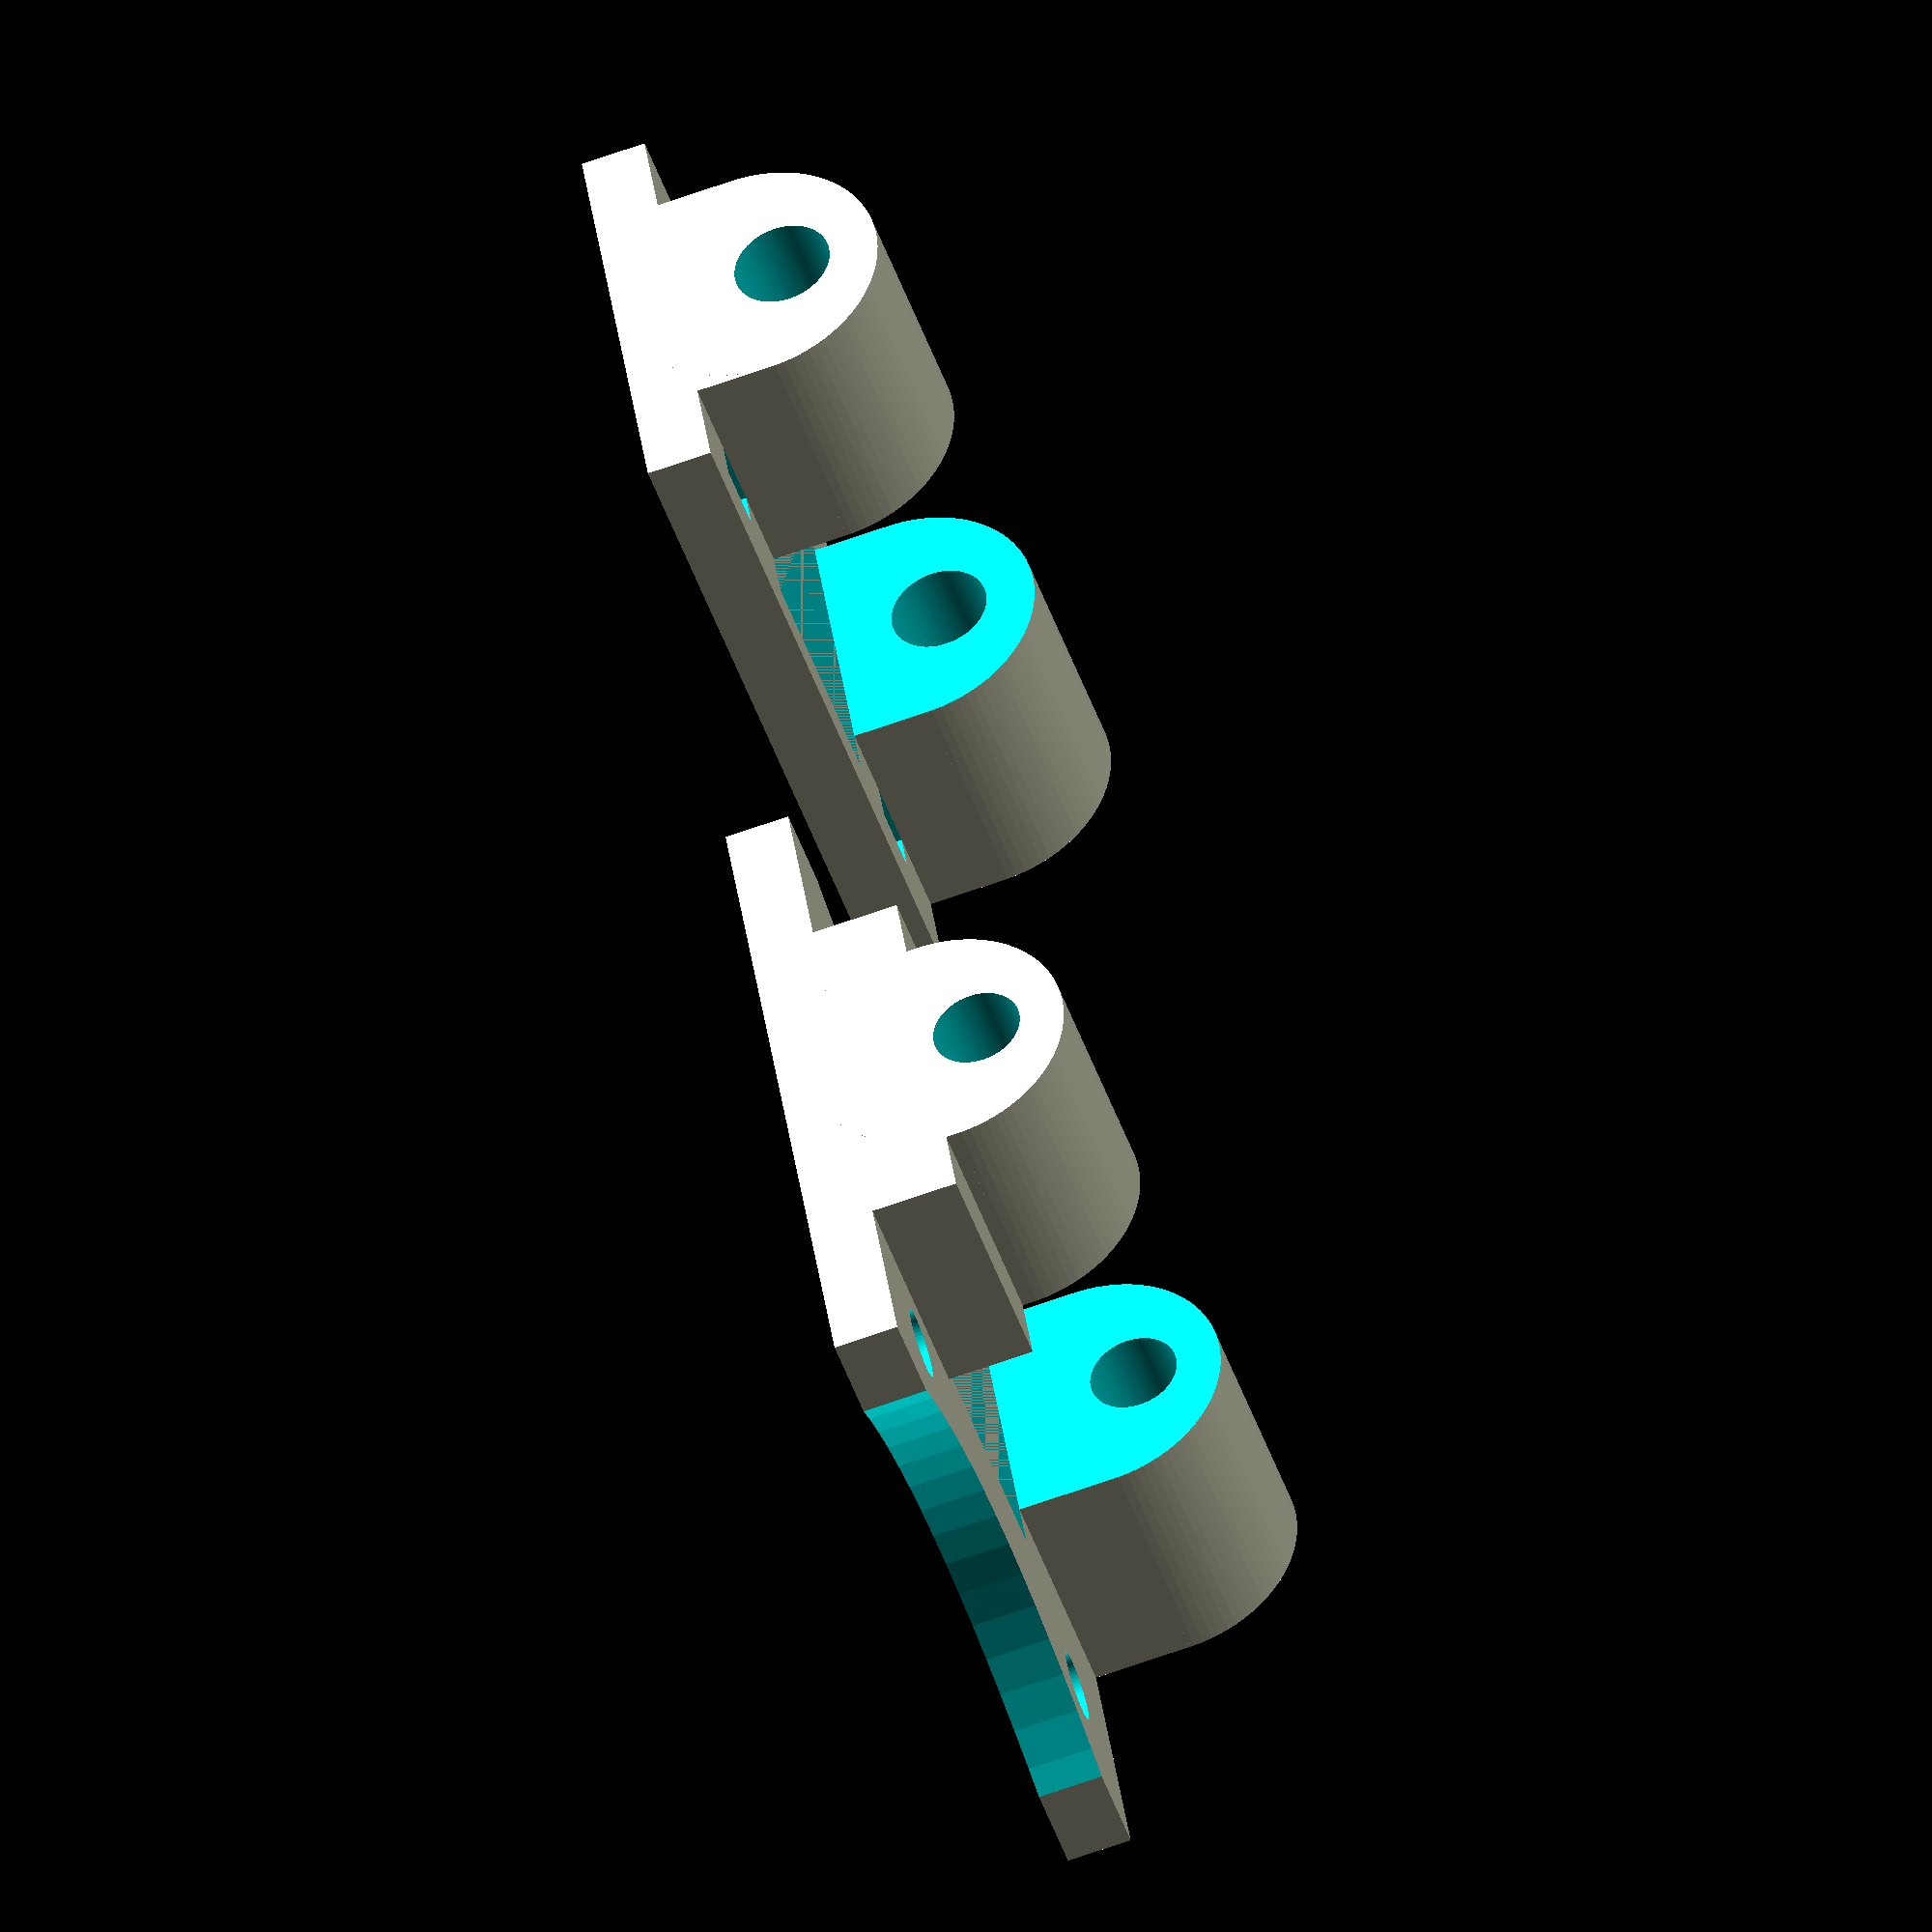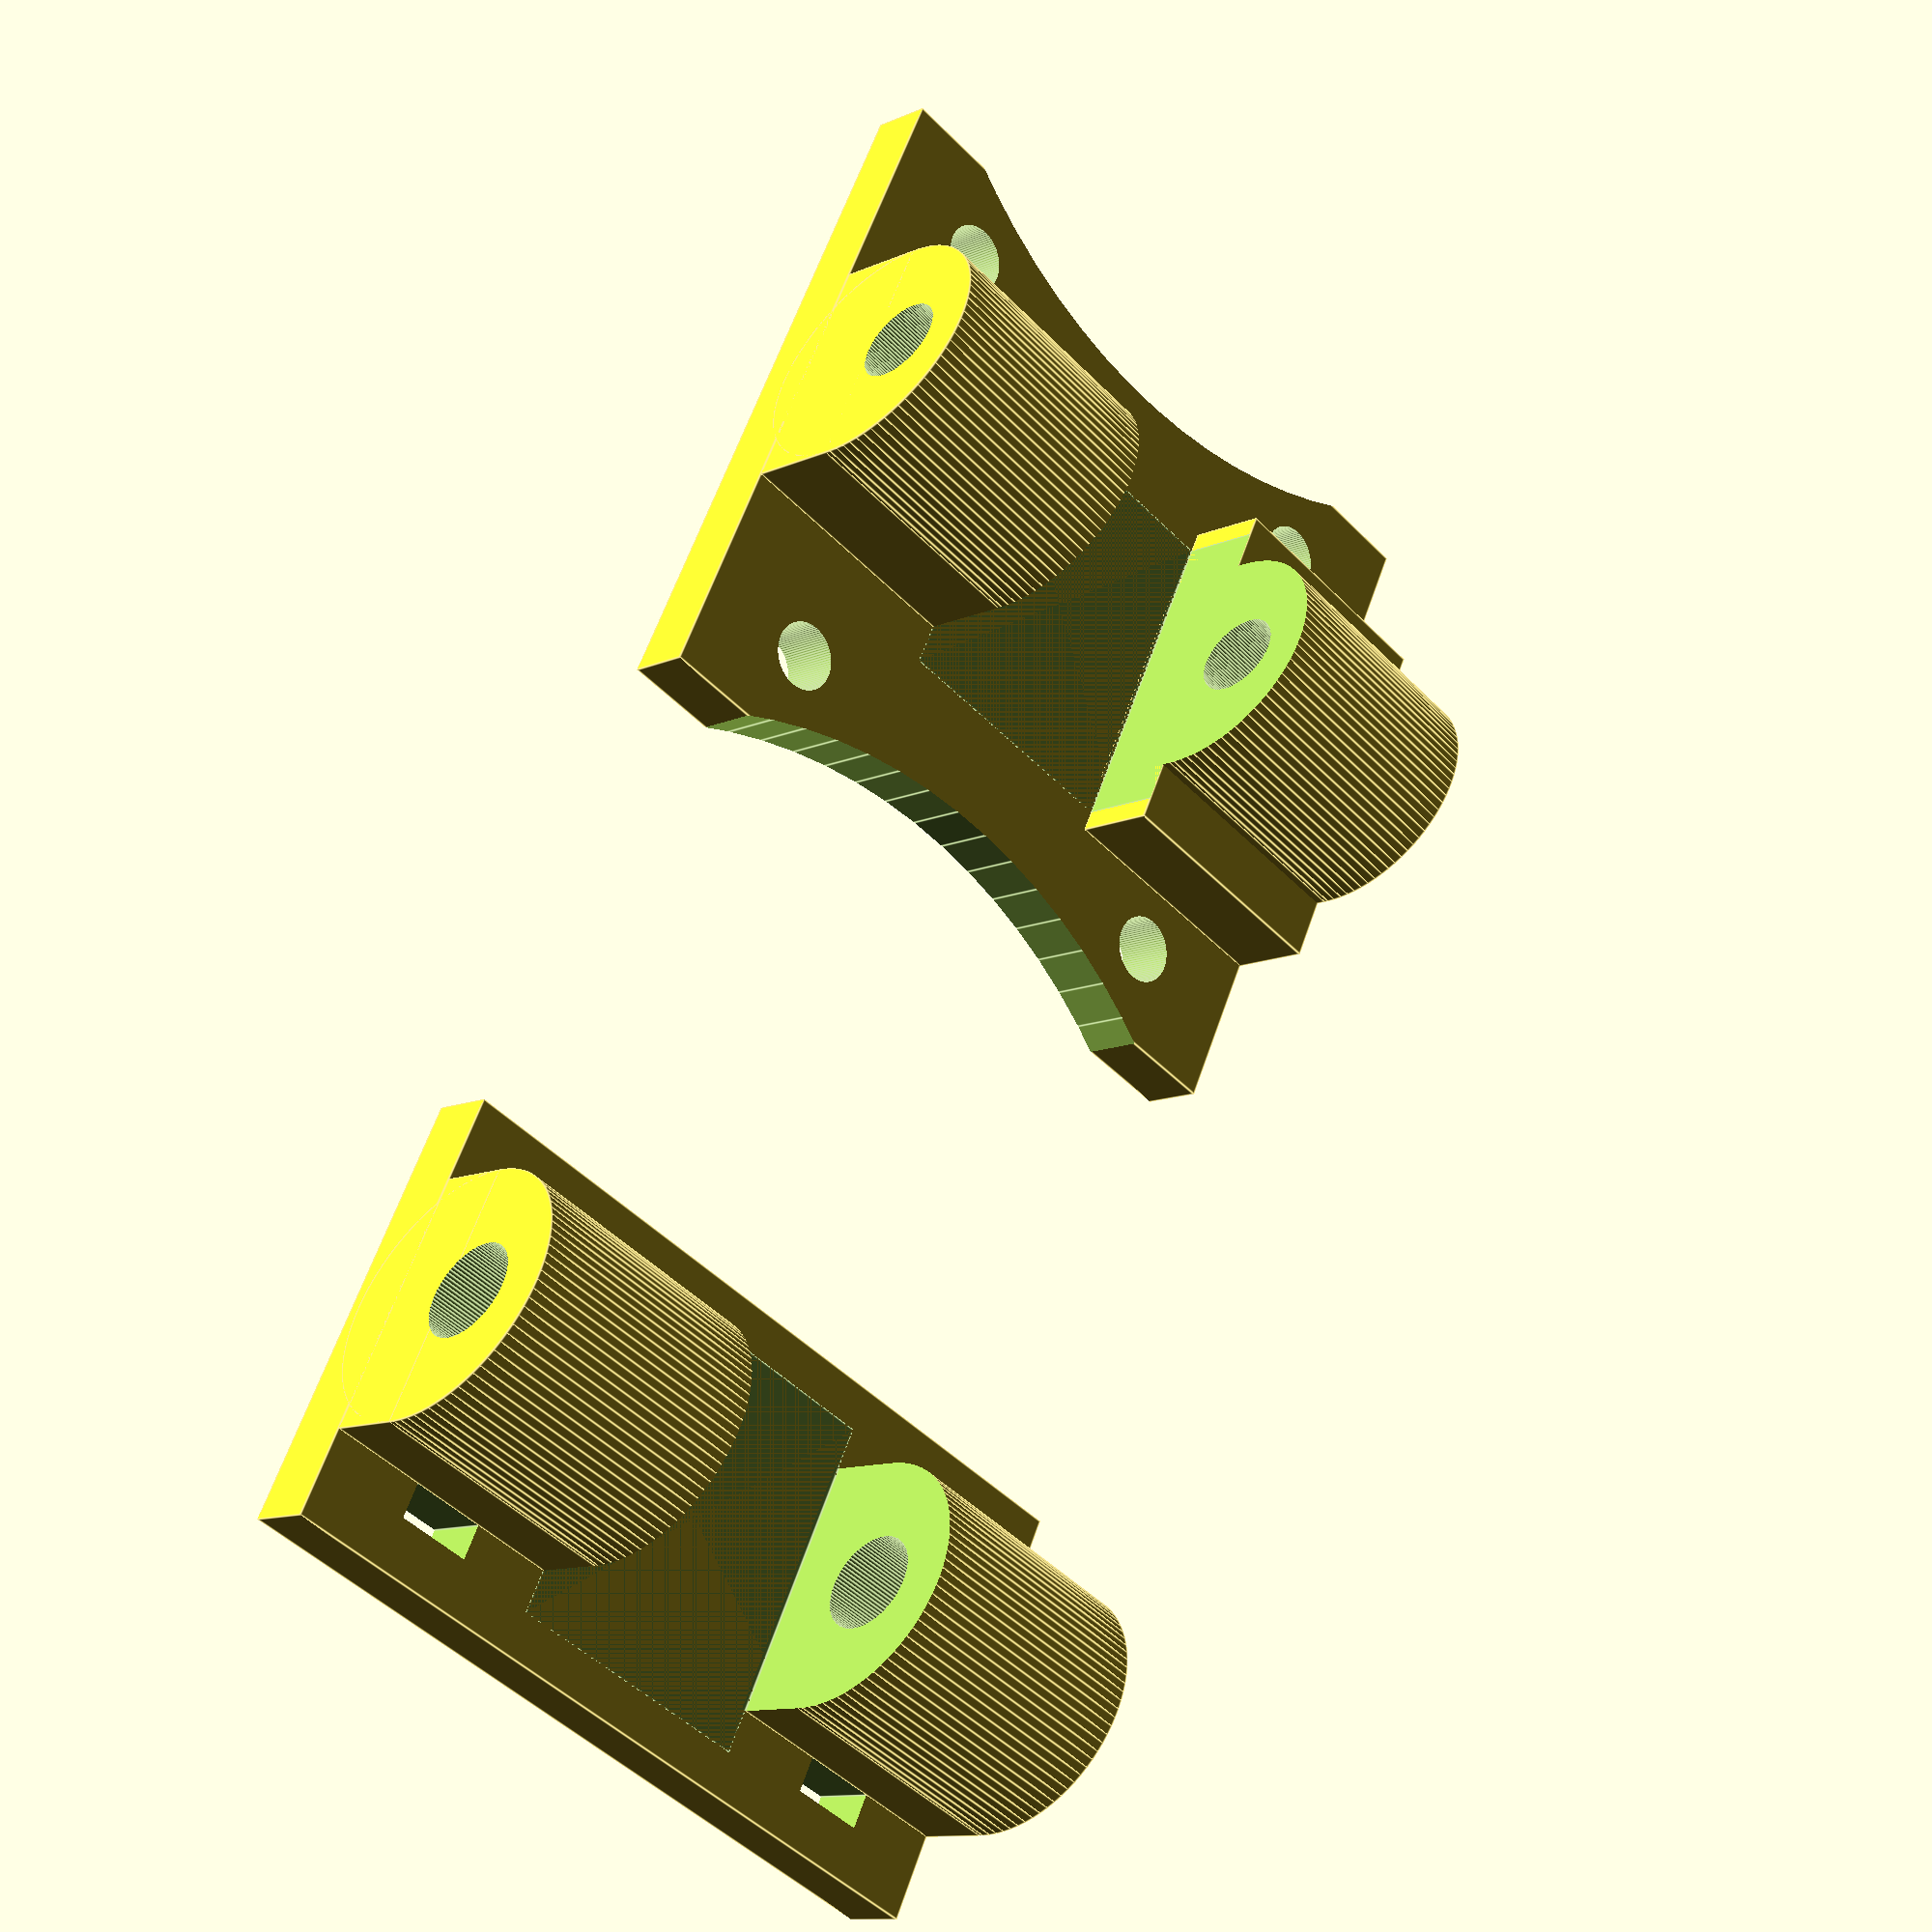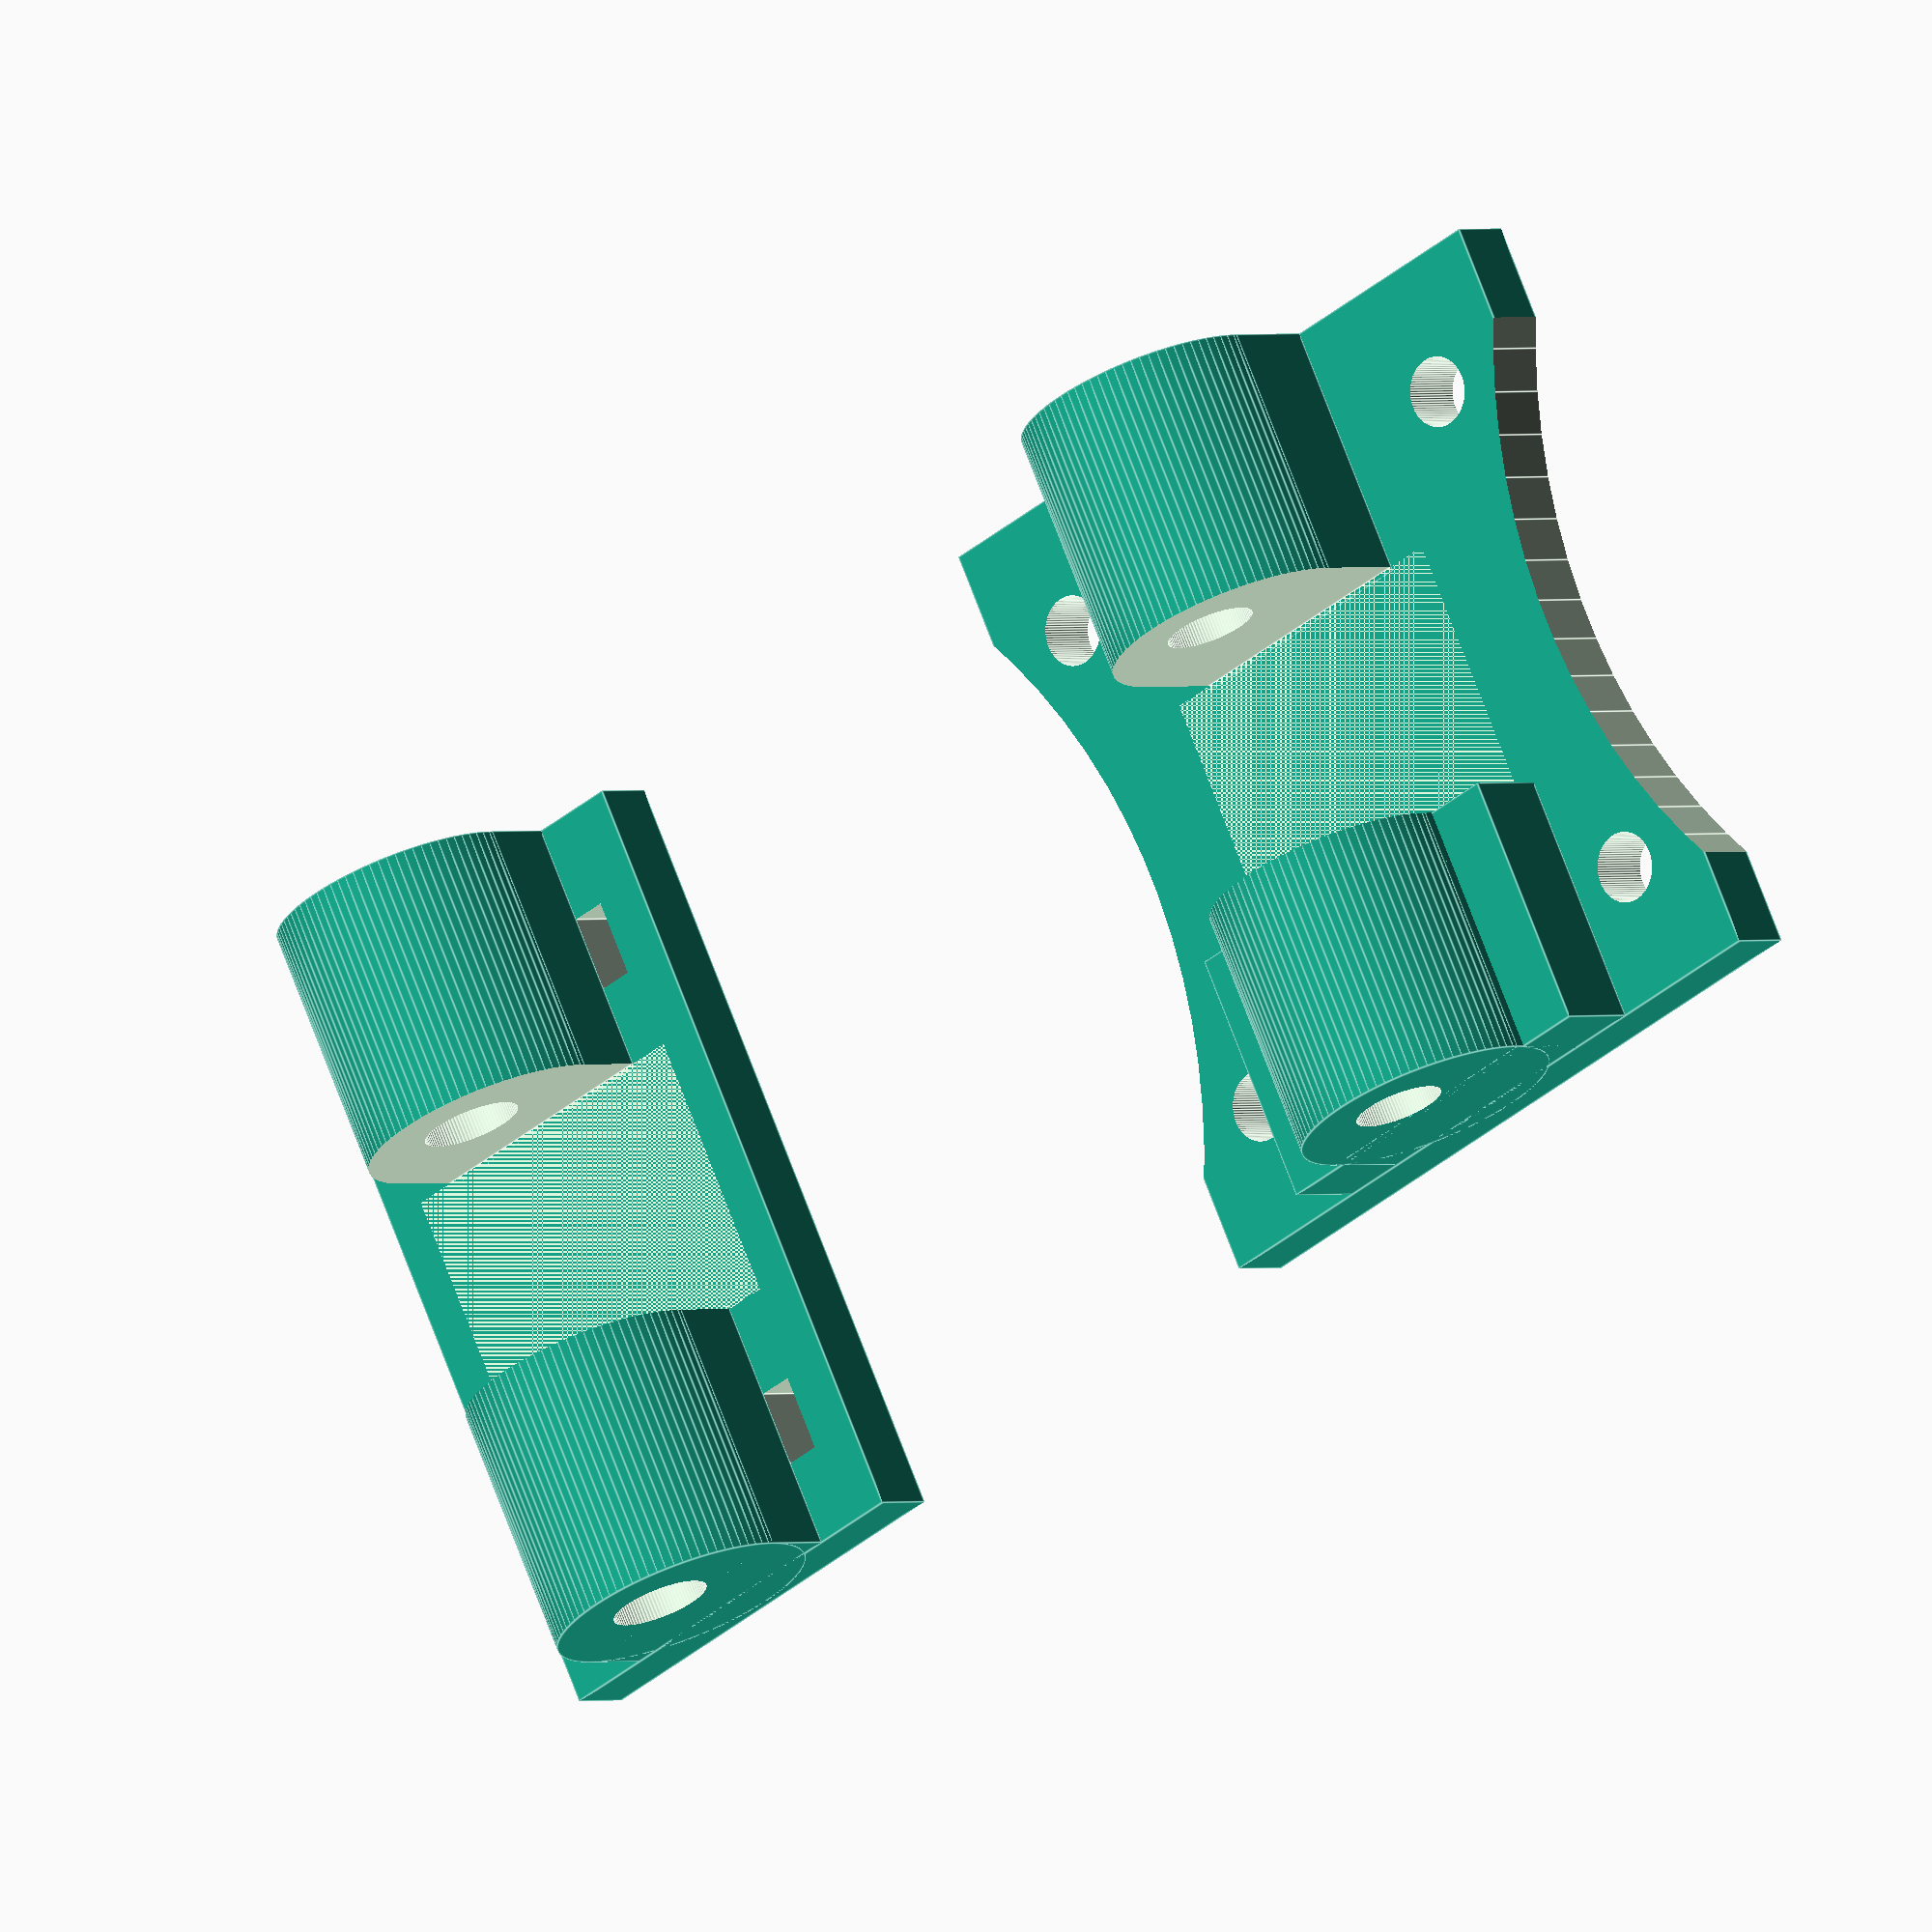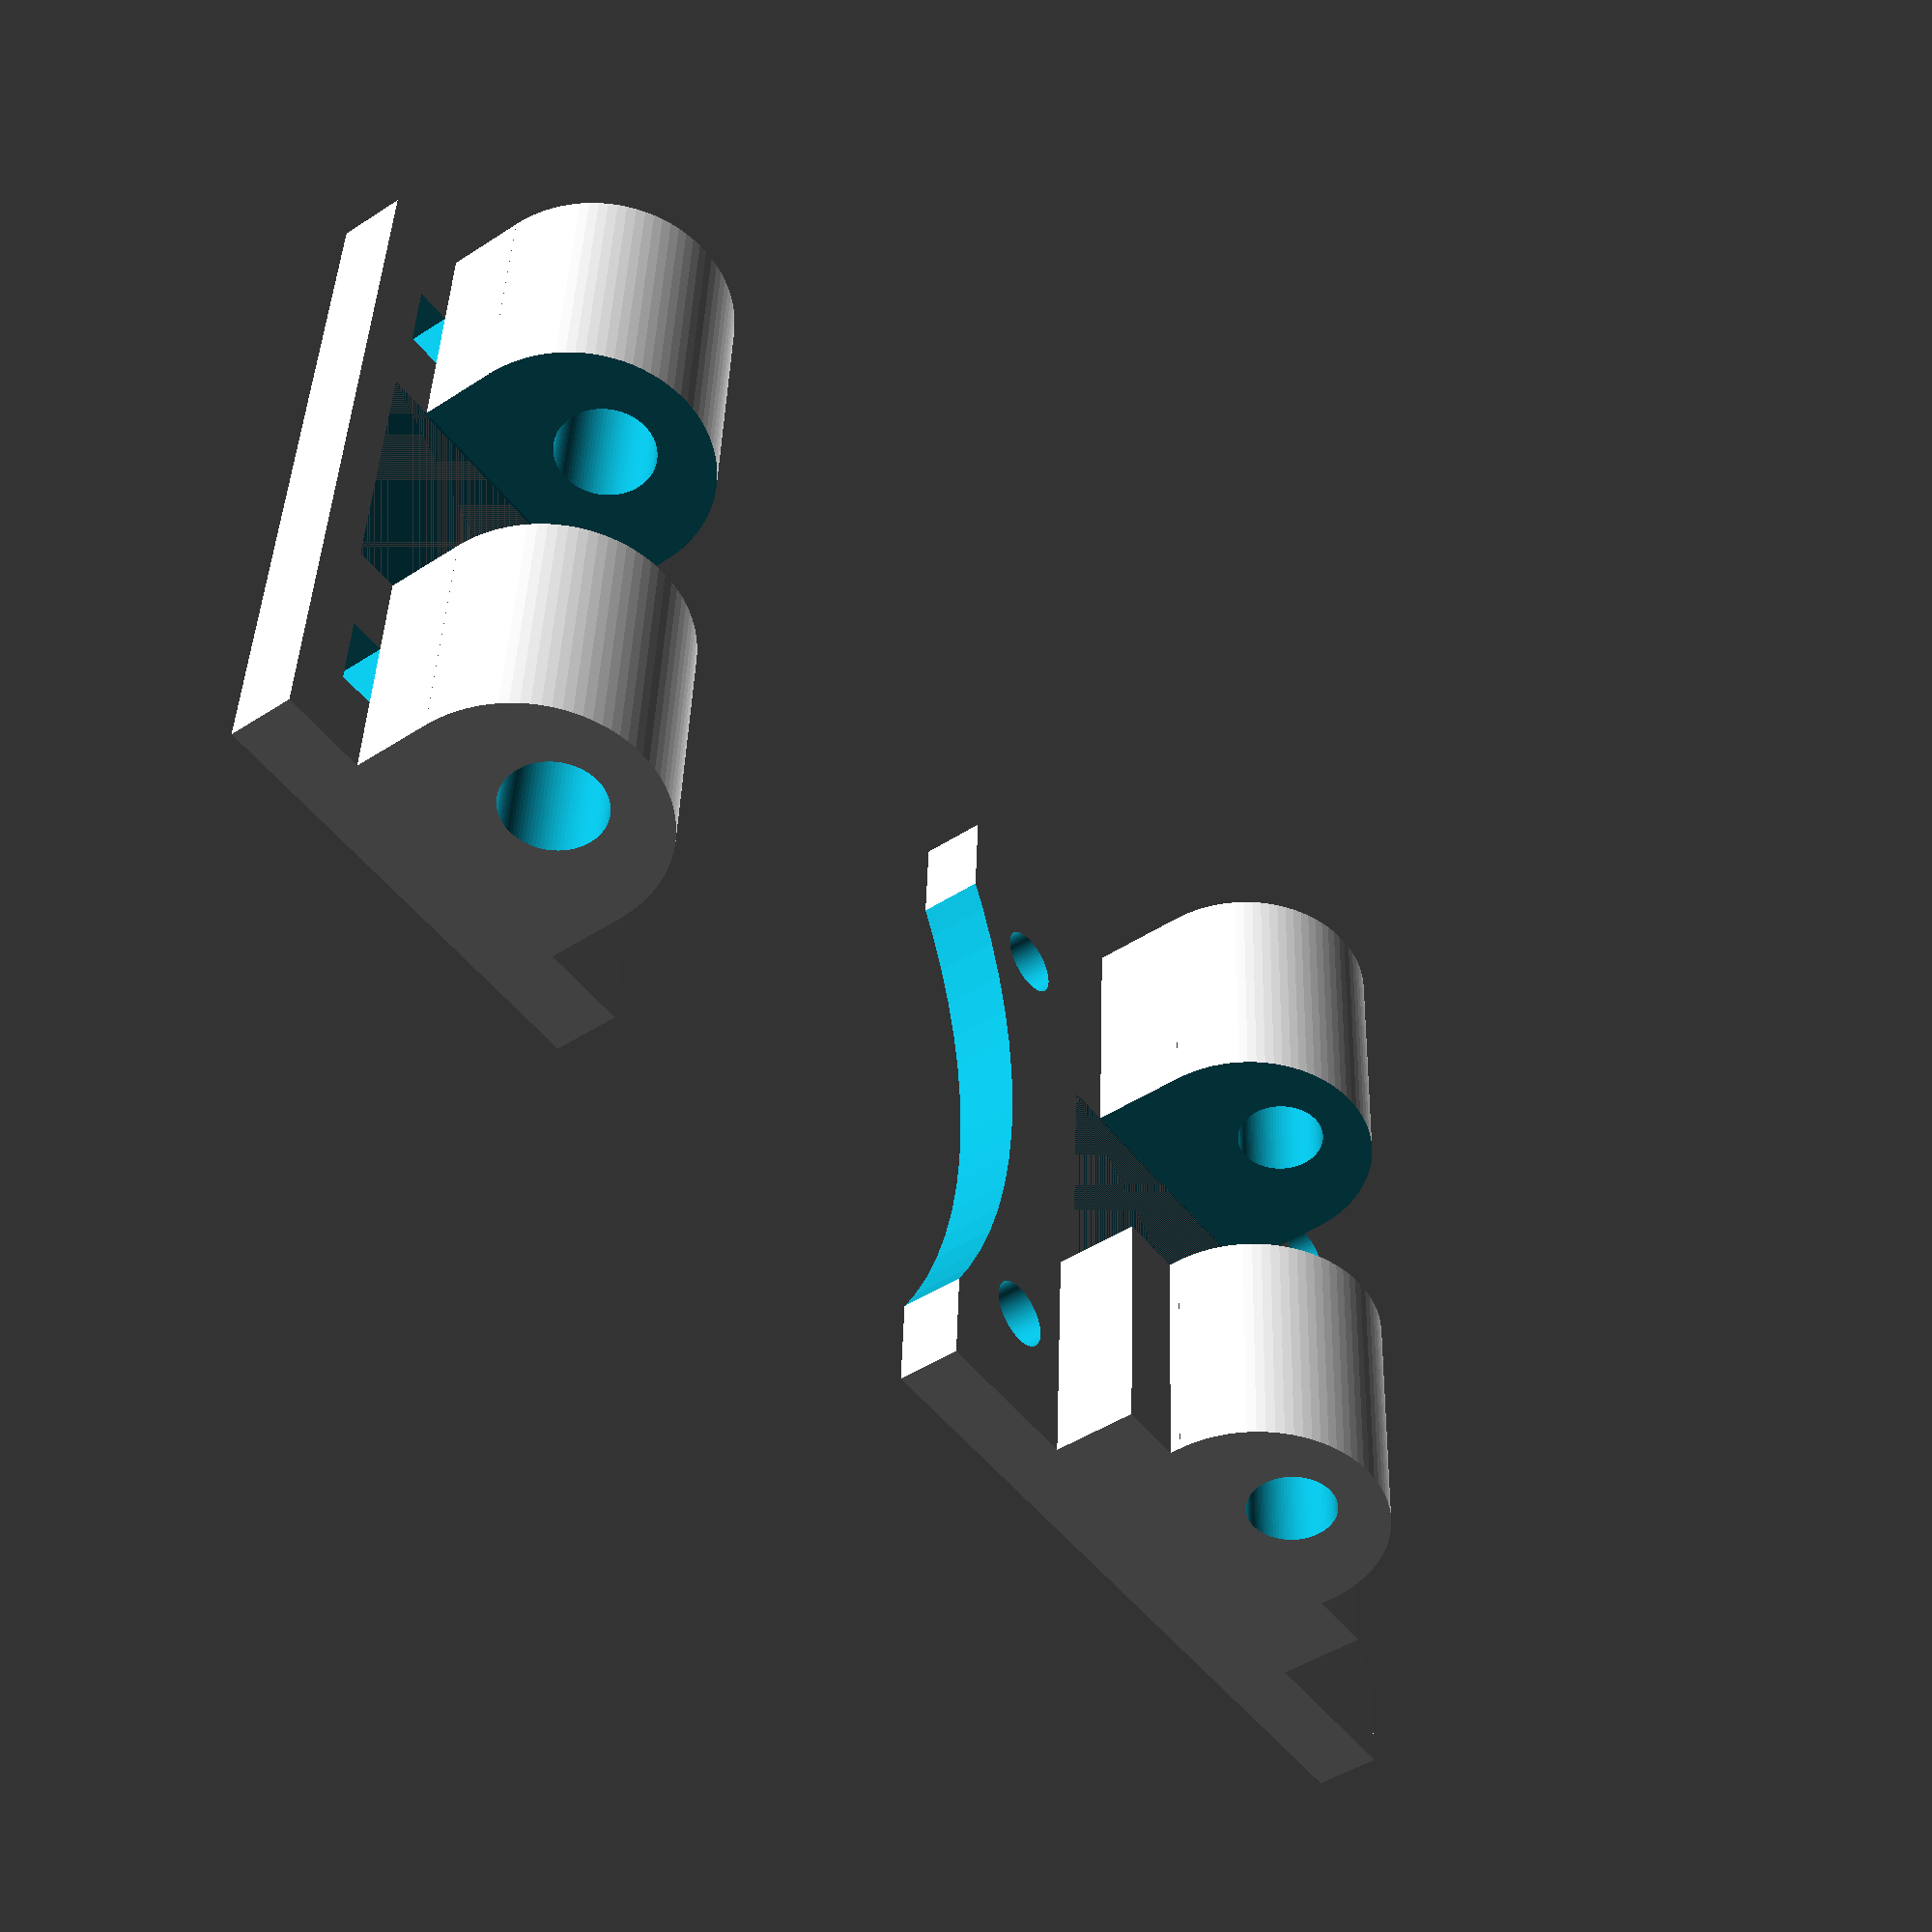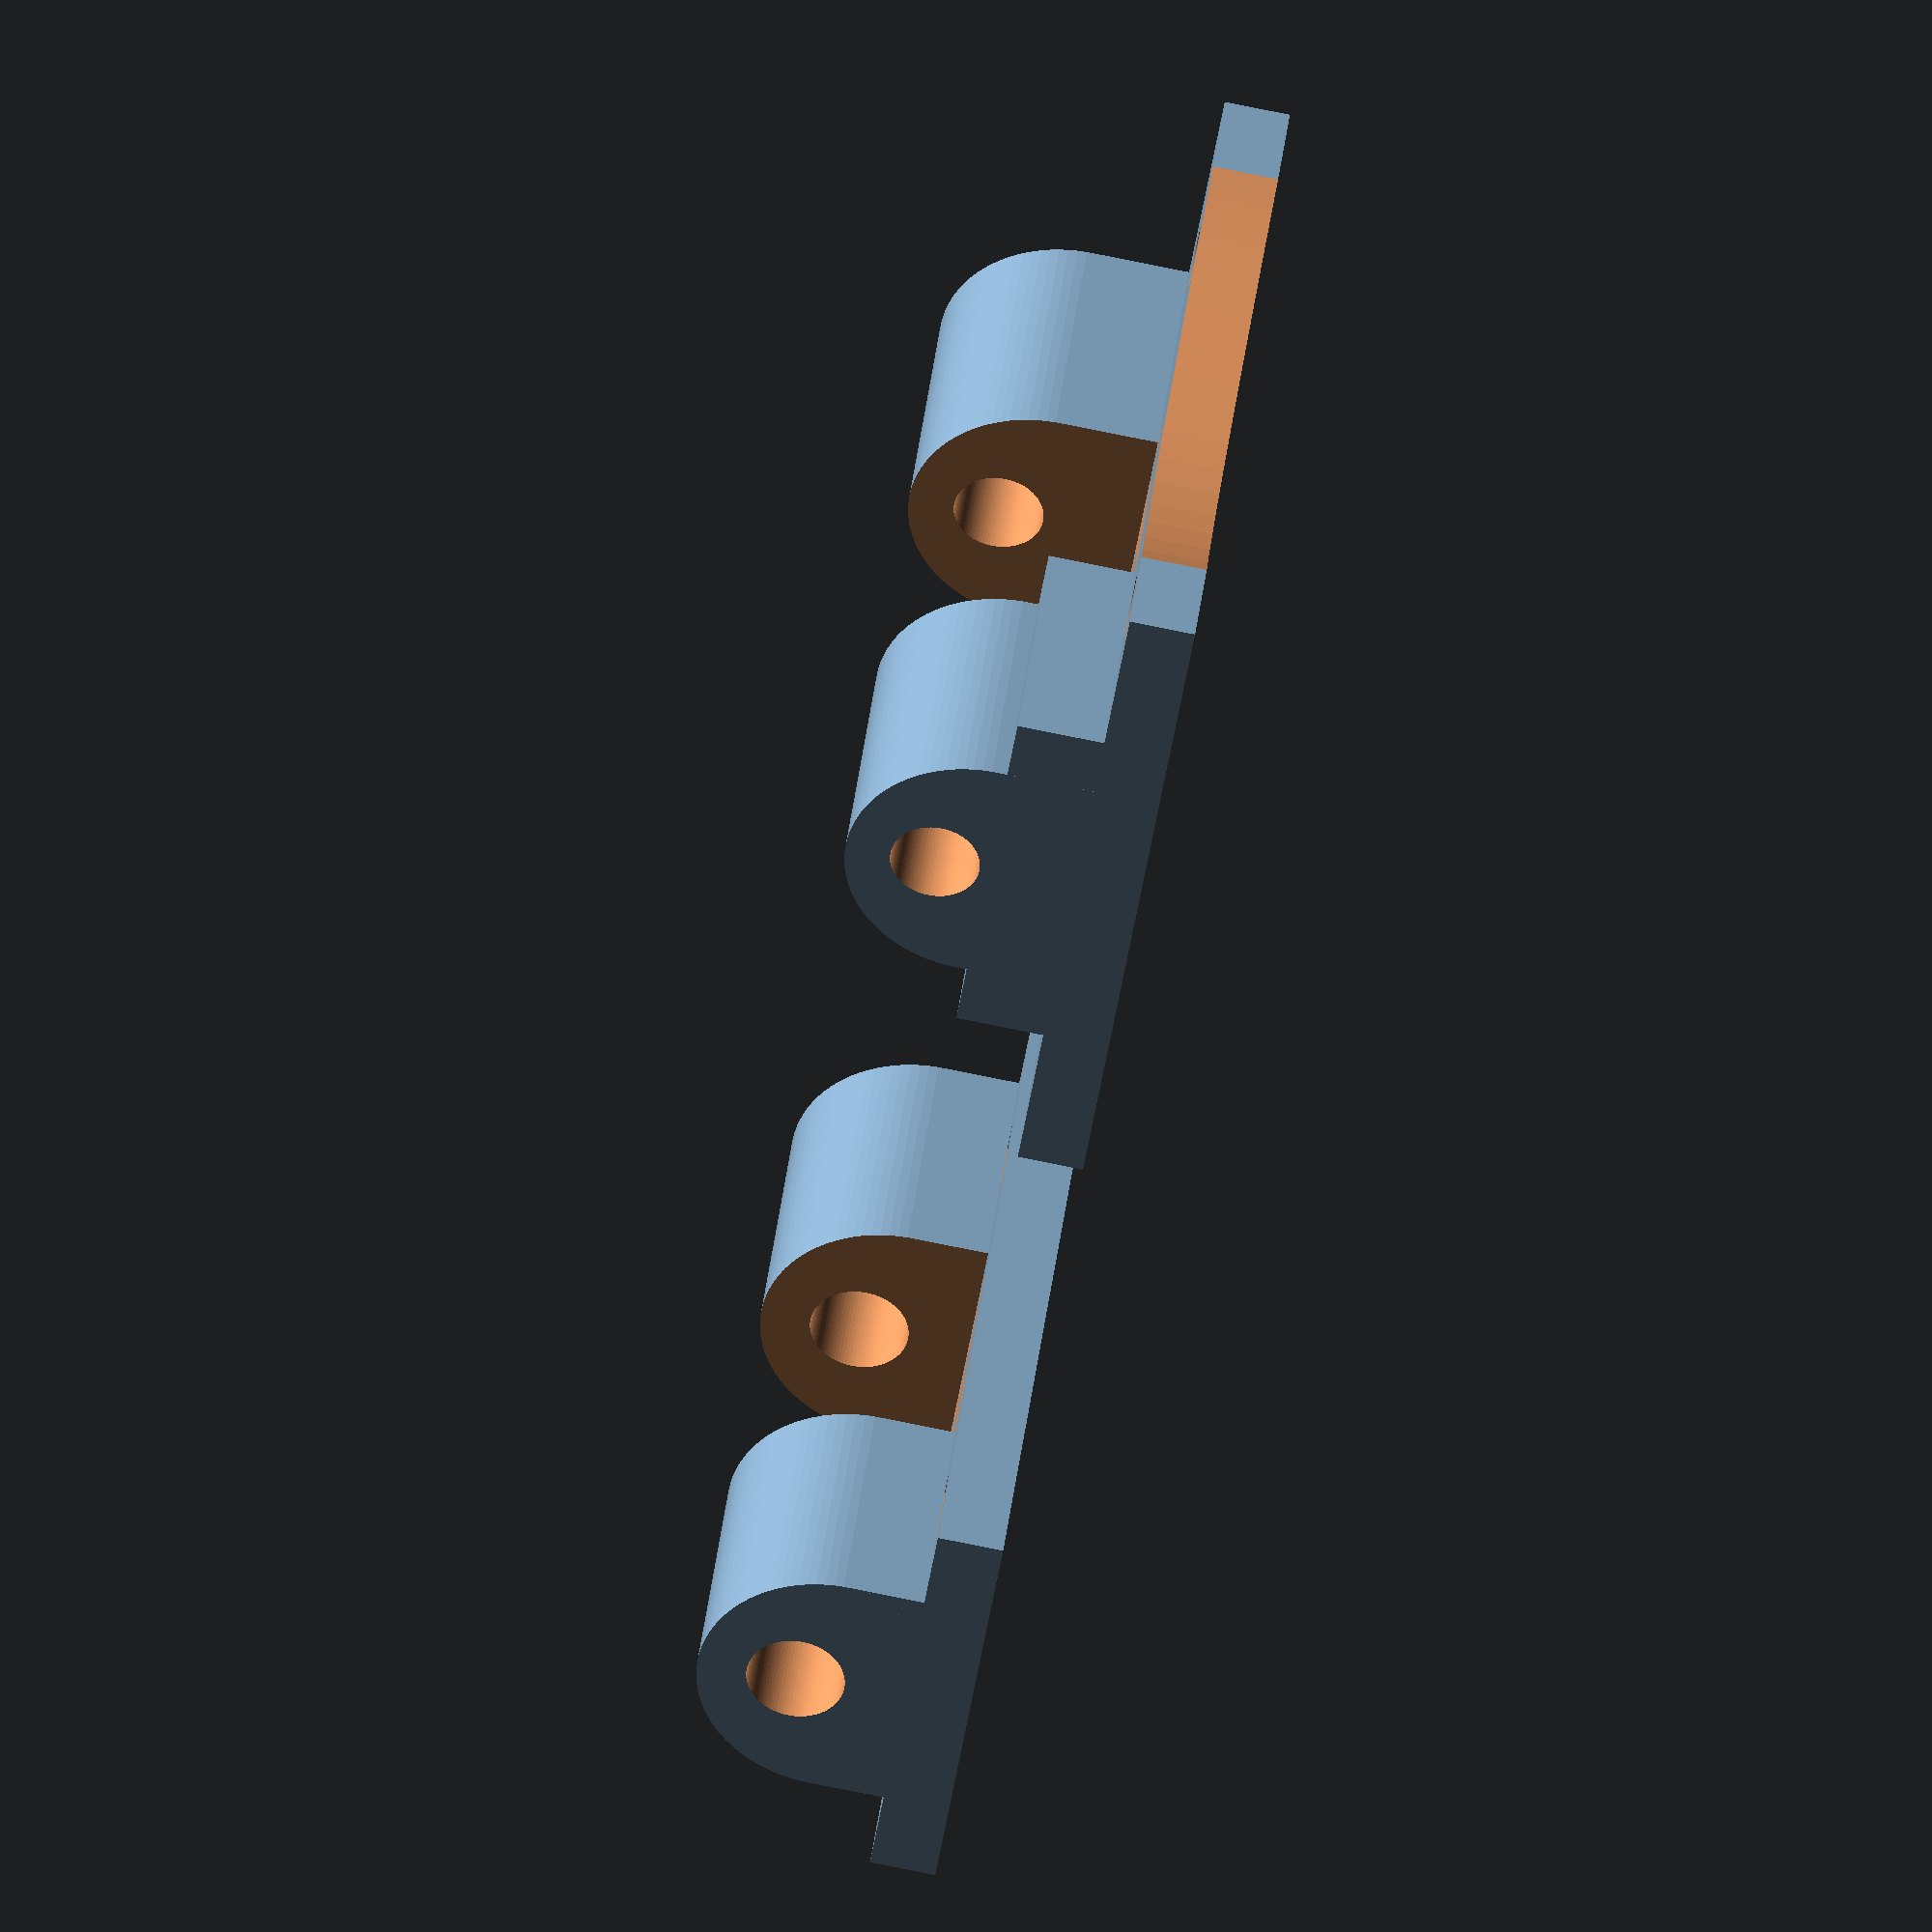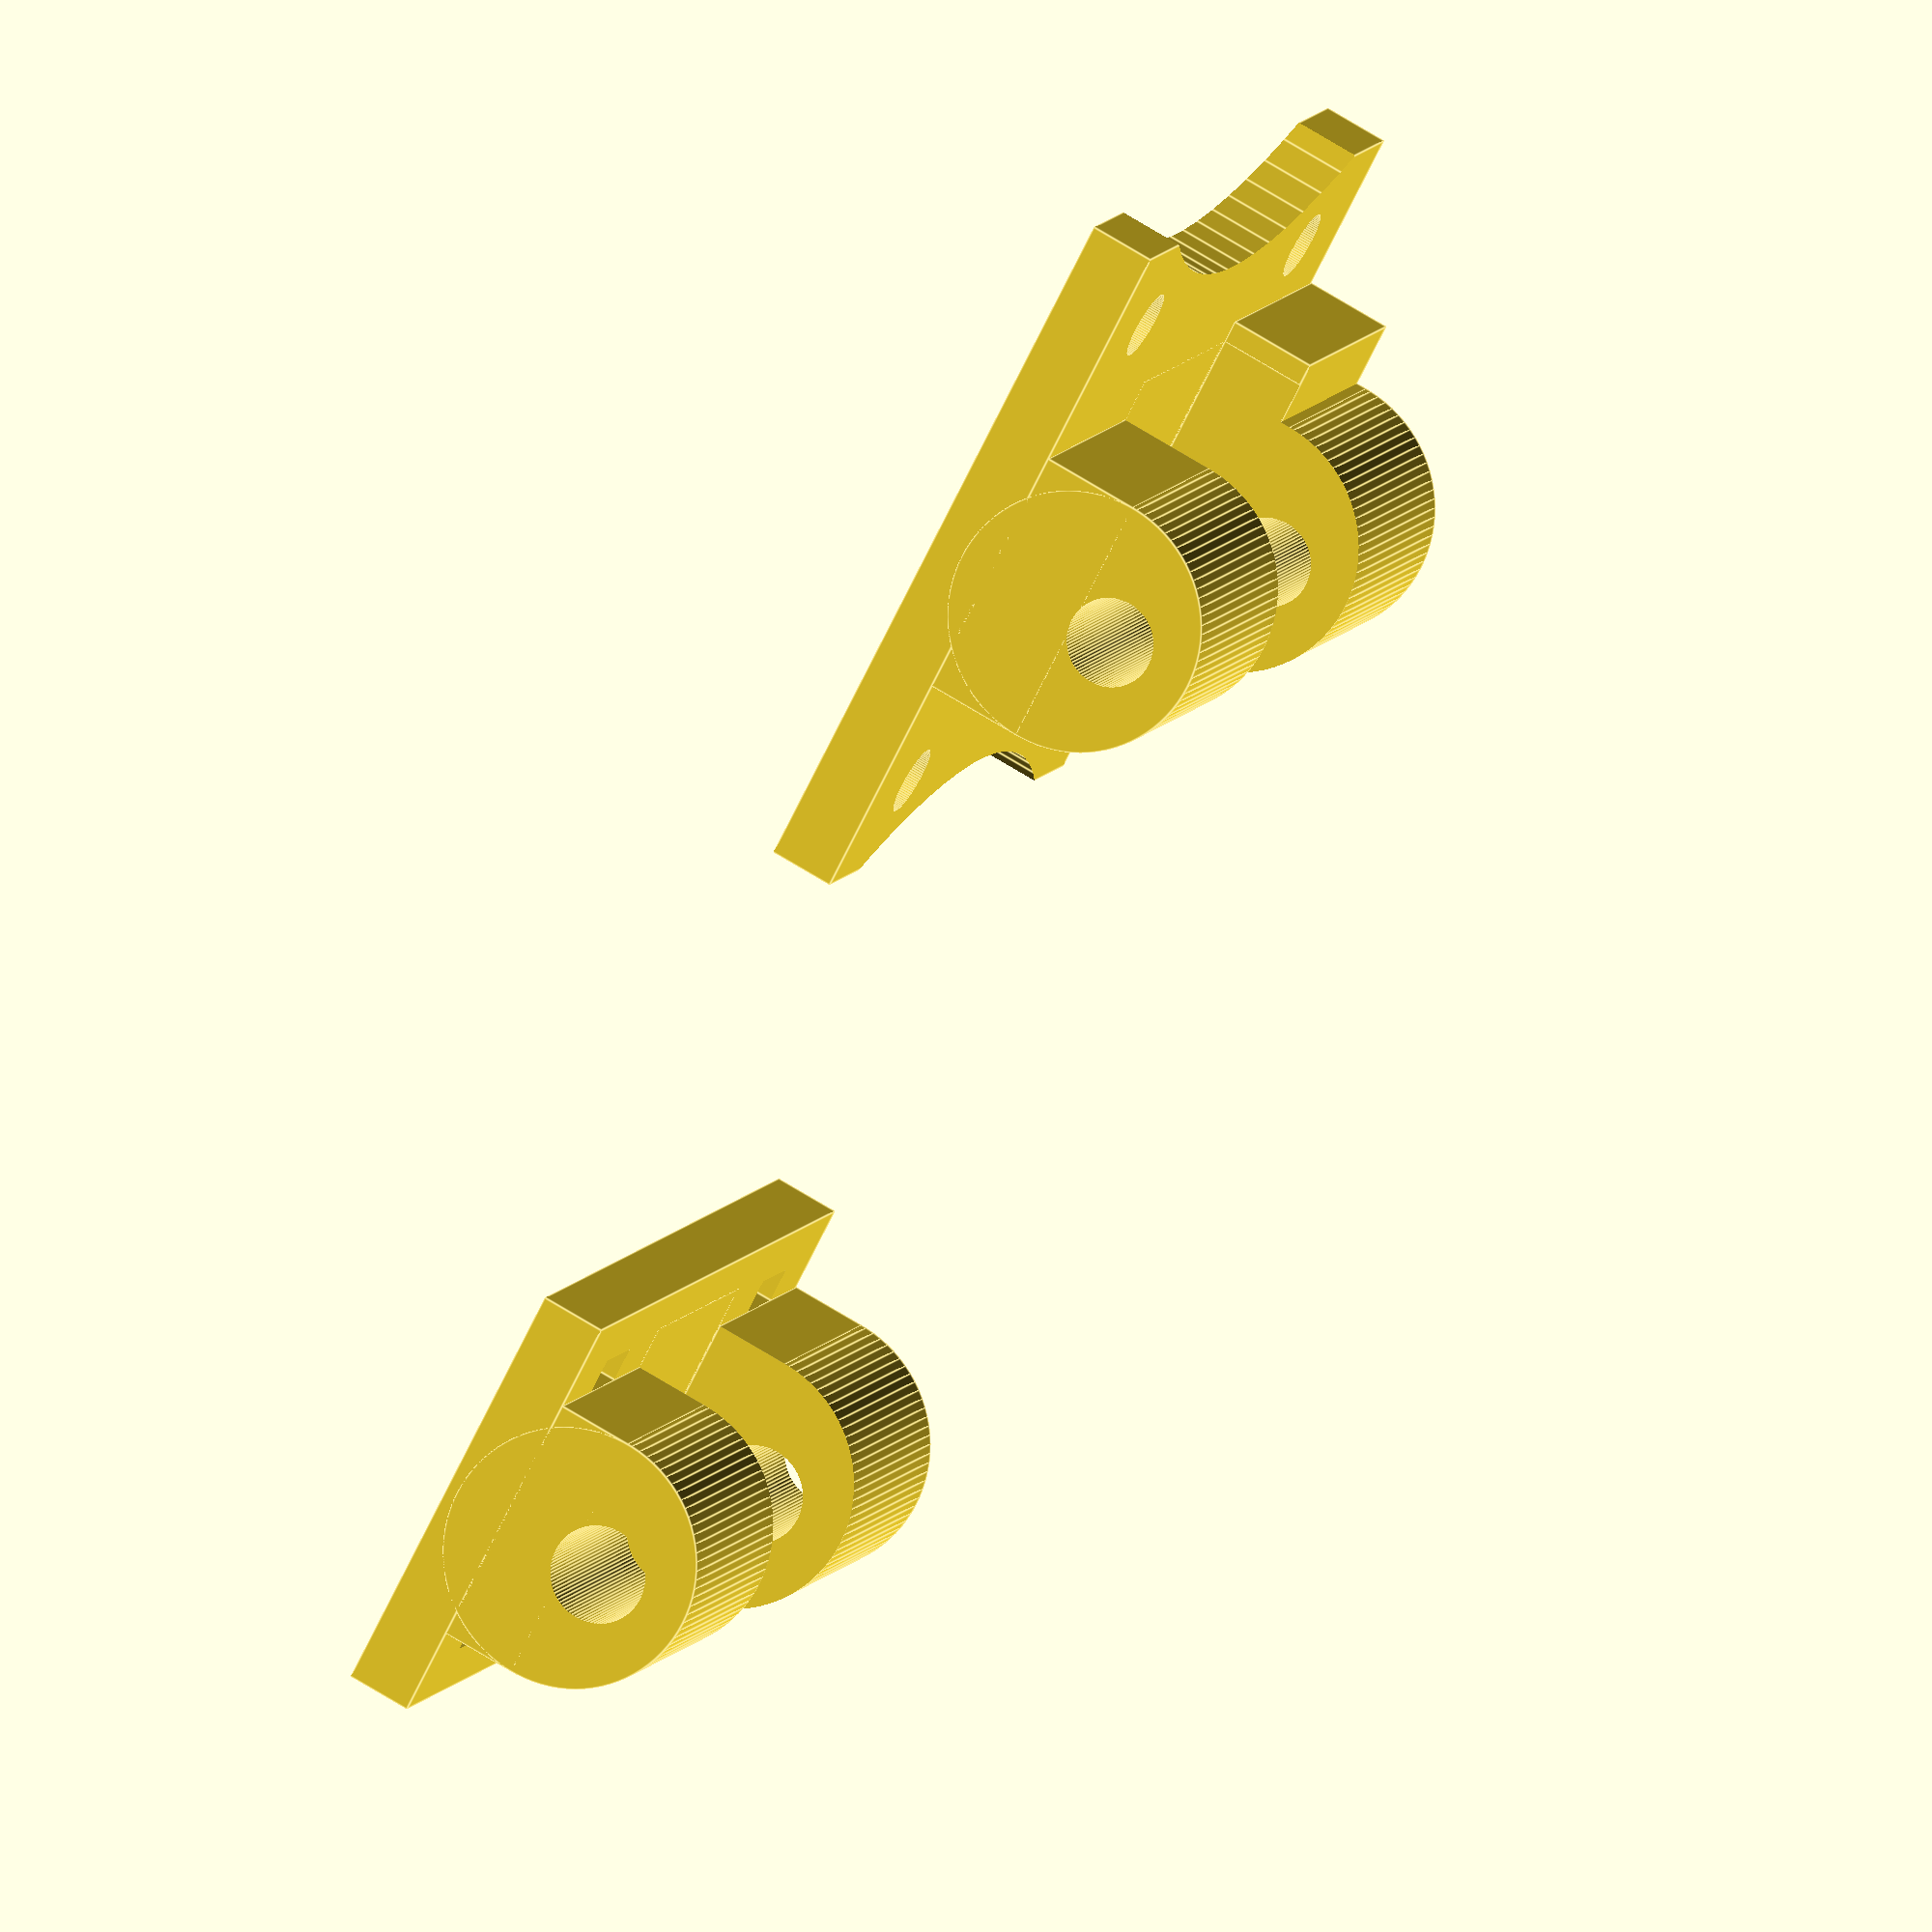
<openscad>
$fn = 90;

// Dimensions
motor_base_height = 3;          // Height of motor mount base
motor_mount_width = 41;         // Width of motor mount base
motor_mount_hole = 3.2;         // Diameter of motor mounting holes
motor_mount_hole_spacing = 34;  // Diameter between motor mounting holes (center to center)
motor_center_hole_diameter = 0; // Diameter of center hole. Set to 0 to disable

arm_base_height = 3;          // Height of arm base
arm_base_width = 20;          // Width of arm base
arm_base_length = 36;         // Length of arm base
arm_mount_hole_width = 1.6;   // Rectangular arm mounting hole width
arm_mount_hole_length = 3.5;  // Rectangular arm mounting hole length

hinge_base_width = 12;       // Width and length of hinge base
hinge_base_height = 7;       // Height of hinge base
motor_hinge_base_height = 9; // Height of hinge on motor mounts
hinge_base_play = 0.4;       // Play between hinge interlock.
hinge_pin_diameter = 4.1;    // Diameter of hinge pin. Used as radius for the smaller hole
hinge_pin_outer_hole = 4.5;  // Diameter of the larger hinge pin hole

servo_mount_support_height = 4;

module main() {
    // Motor mount part
    translate([0, 25, 0]) {
        union() {
            motor_mount();
            difference() {
                union() {
                    translate([-hinge_base_width * 1.5, 0, motor_base_height])
                        hinge(hinge_pin_diameter, motor_hinge_base_height);
                    translate([hinge_base_width * 1.5 - hinge_base_width, 0, motor_base_height]) {
                        servo_mount_support();
                        hinge(hinge_pin_diameter, motor_hinge_base_height);
                    }
                }

                // Play cutout
                translate([-hinge_base_width / 2 - hinge_base_play / 2 , -hinge_base_width * 4 / 6, motor_base_height])
                    cube([hinge_base_width + hinge_base_play, hinge_base_width * 4 / 3, hinge_base_width * 4/3]);

                // Cutout for zip-tie spacing on arm mount
                // translate([0 , -hinge_base_width * 4 / 6, motor_base_height])
                //     #cube([10, 10, 10]);                    
            }
        }
    }

    // Arm part
    translate([0, -25, 0]) {
        union() {
            arm_mount();
            difference() {
                union() {
                    translate([-hinge_base_width * 1.5, 0, arm_base_height])
                        hinge(hinge_pin_outer_hole);
                    translate([hinge_base_width * 0.5, 0, arm_base_height])
                        hinge(hinge_pin_outer_hole);
                }

                translate([-hinge_base_width / 2 - hinge_base_play / 2 , -hinge_base_width * 4 / 6, arm_base_height])
                    cube([hinge_base_width + hinge_base_play, hinge_base_width * 4 / 3, hinge_base_width * 4/3]);
            }
        }
    }
}

module motor_mount() {
    h_center_3 = -motor_base_height * 3 / 2 + motor_base_height / 2;
    h3 = motor_base_height * 3;
    distance = motor_mount_hole_spacing / 2;

    difference() {
        // Base plate
        //cylinder(r=motor_mount_width / 2, h=motor_base_height);
        translate([-(hinge_base_width  * 1.5), -motor_mount_width /2 + 4, 0])
            cube([hinge_base_width * 3, motor_mount_width -8, motor_base_height]);

        // Cutout
        translate([0 , motor_mount_width, h_center_3])
            cylinder(r=28, h=h3);
        translate([0 , -motor_mount_width, h_center_3])
            cylinder(r=28, h=h3);

        // Mounting holes
        rotate(a=45, v=[0, 0, 1]) {
            translate([-distance, 0, h_center_3])
                hole(motor_mount_hole, h3);
            translate([distance, 0, h_center_3])
                hole(motor_mount_hole, h3);
            translate([0, distance, h_center_3])
                hole(motor_mount_hole, h3);
            translate([0, -distance, h_center_3])
                hole(motor_mount_hole, h3);
        }        

        // Center hole
        if (motor_center_hole_diameter > 0) {
            translate([0, 0, h_center_3])
                hole(motor_center_hole_diameter, h3);
        }
    }
}

module arm_mount() {
    h_center_3 = -arm_base_height * 3 / 2 + arm_base_height / 2;
    h3 = arm_base_height * 3;

    // Translate to draw the block centered as other pieces depend on this
    difference() {
        // Base plate
        translate([-arm_base_length / 2, -arm_base_width / 2, 0]) {
            cube([arm_base_length, arm_base_width, arm_base_height]);
        }

        // Mounting holes
        translate([-3/2 - hinge_base_width, -hinge_base_width / 2 - arm_mount_hole_width,  h_center_3])
            cube([arm_mount_hole_length, arm_mount_hole_width, h3]);
        translate([-3/2 - hinge_base_width, hinge_base_width / 2, h_center_3])
            cube([arm_mount_hole_length, arm_mount_hole_width, h3]);
        translate([-3/2 + hinge_base_width, -hinge_base_width / 2 - arm_mount_hole_width, h_center_3])
            cube([arm_mount_hole_length, arm_mount_hole_width, h3]);
        translate([-3/2 + hinge_base_width, hinge_base_width / 2, h_center_3])
            cube([arm_mount_hole_length, arm_mount_hole_width, h3]);
    }
}

module hinge(pin_diameter, height = hinge_base_height) {
    width = hinge_base_width;
    //height = hinge_base_height;
    translate([0, -width / 2, 0])
        difference() {
            // Hinge support
            union() {
                cube([width, width, height / 2]);
                translate([0, width /2, height / 2])
                    rotate(a=90, v=[0, 1, 0])
                        cylinder(r=width / 2, h=width);
            }

            // Pin hole
            translate([-width * 1/3, width /2, height / 2])
                translate([0, 0, width / 2 - pin_diameter])
                    rotate(a=90, v=[0, 1, 0])
                        cylinder(r=pin_diameter / 2, h=width + width * 2/3);
        }
}

module servo_mount_support() {
    width = hinge_base_width + 6;
    translate([+hinge_base_play / 2, -width / 2,0]) {
        //cube([hinge_base_width - hinge_base_play / 2, width, 2.5]);
        cube([hinge_base_width - hinge_base_play / 2, width, servo_mount_support_height]);
    }
}

// Makes a cylinder with diameter the specified diameter and height
module hole(d, h) {
    cylinder(r=d / 2, h=h);
}

main();
</openscad>
<views>
elev=70.7 azim=153.0 roll=289.2 proj=o view=wireframe
elev=191.4 azim=206.1 roll=222.9 proj=p view=edges
elev=179.2 azim=242.8 roll=140.4 proj=o view=edges
elev=226.9 azim=272.7 roll=233.7 proj=p view=solid
elev=86.2 azim=127.8 roll=78.8 proj=o view=wireframe
elev=290.6 azim=56.2 roll=301.9 proj=o view=edges
</views>
